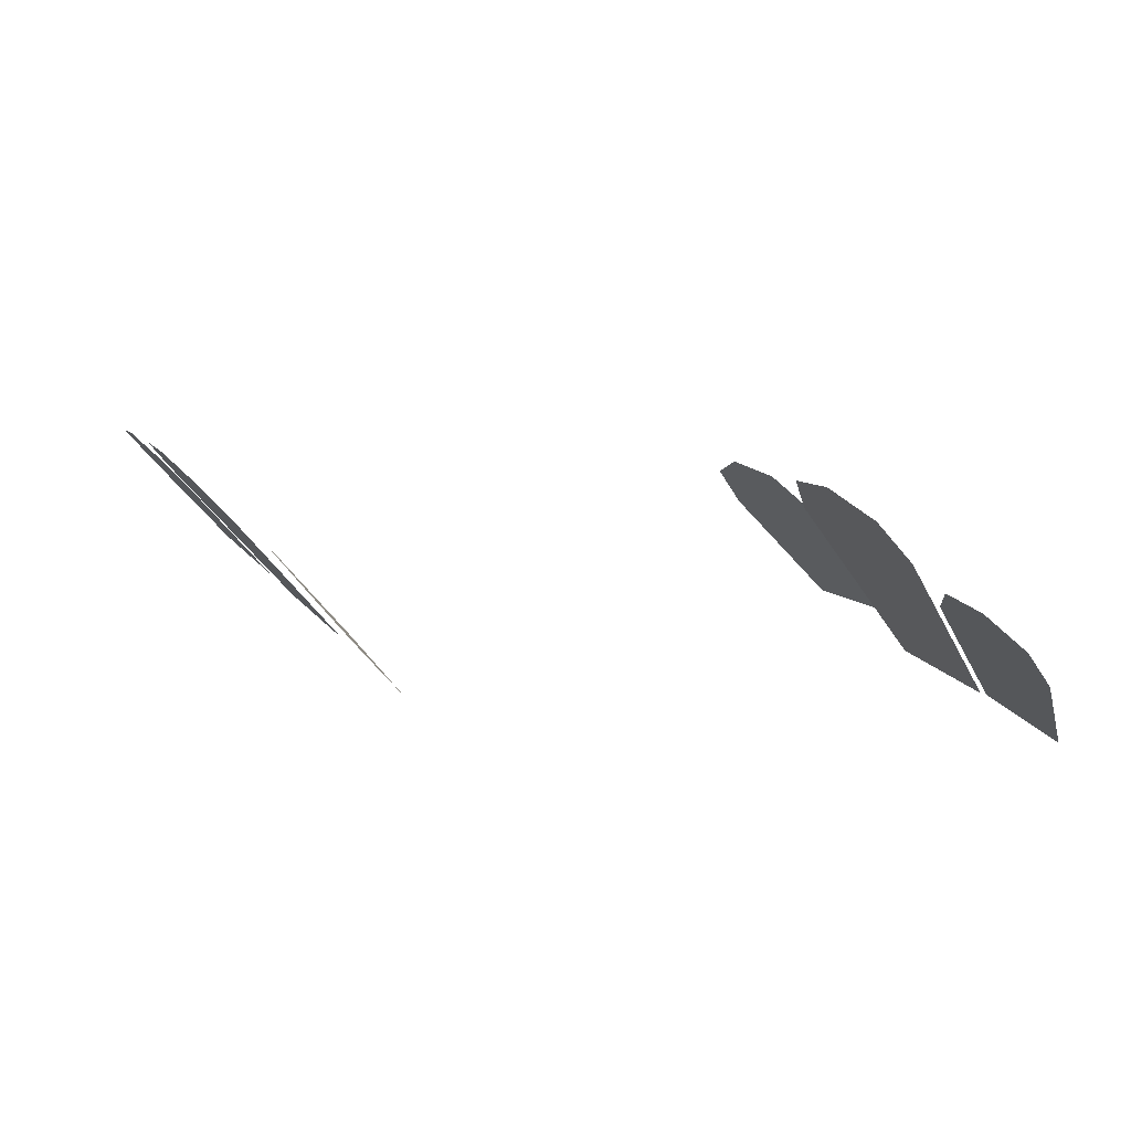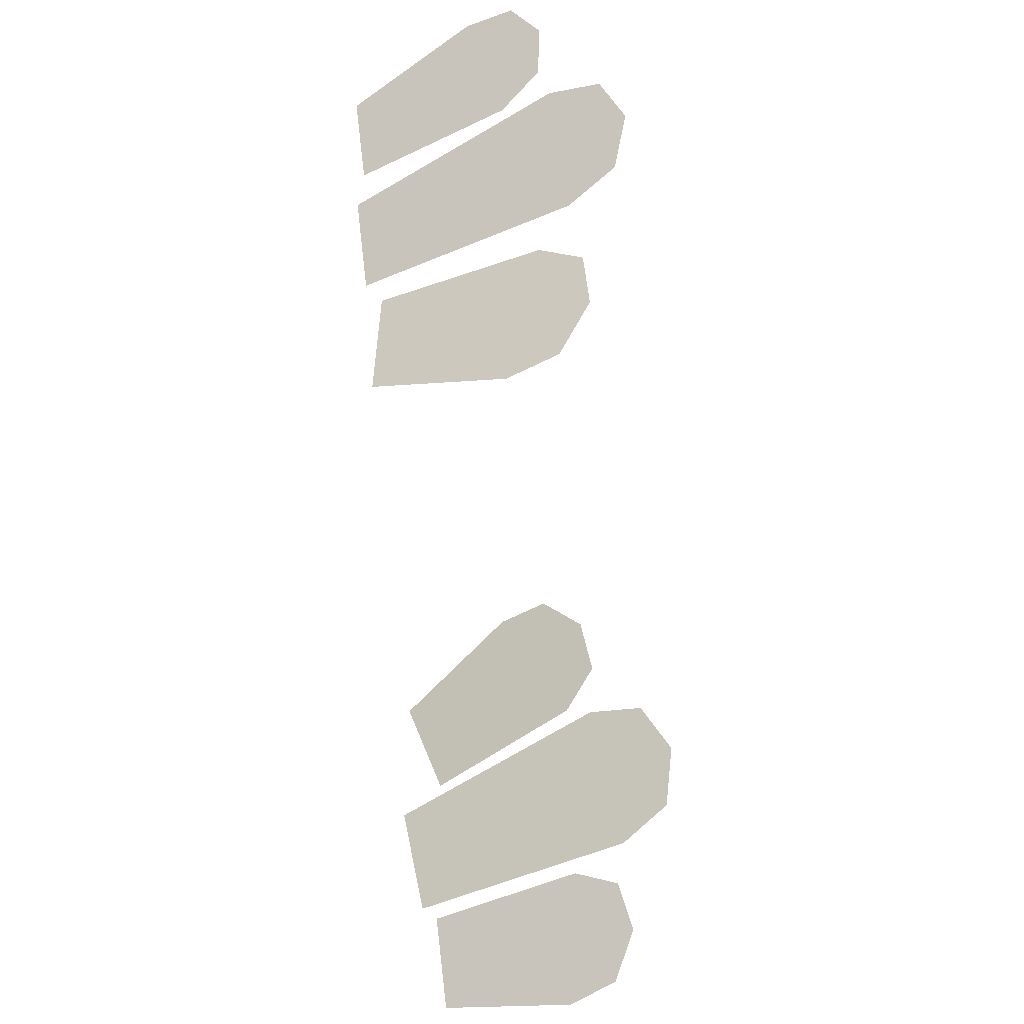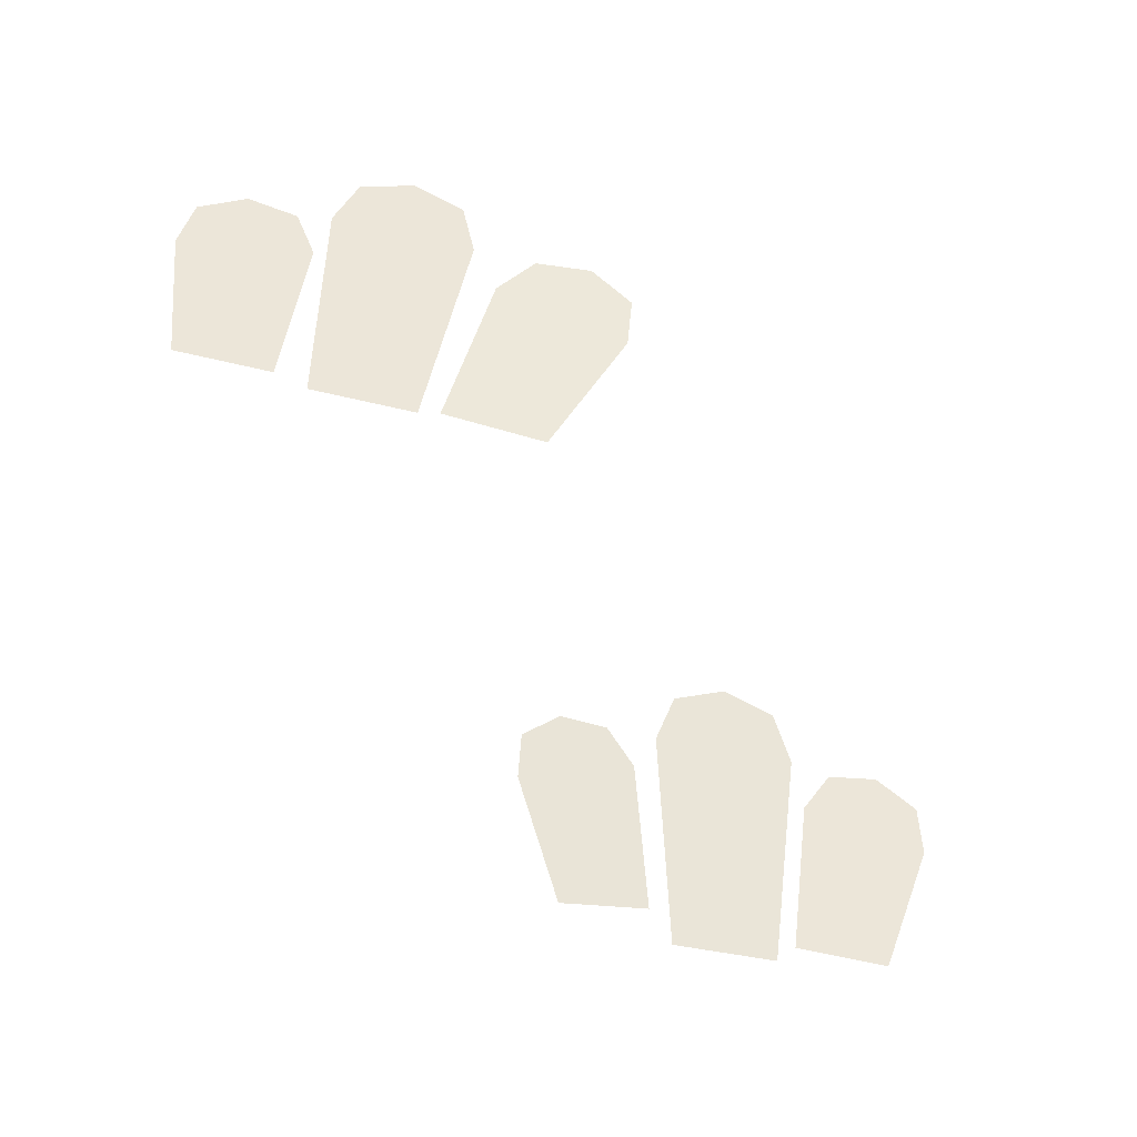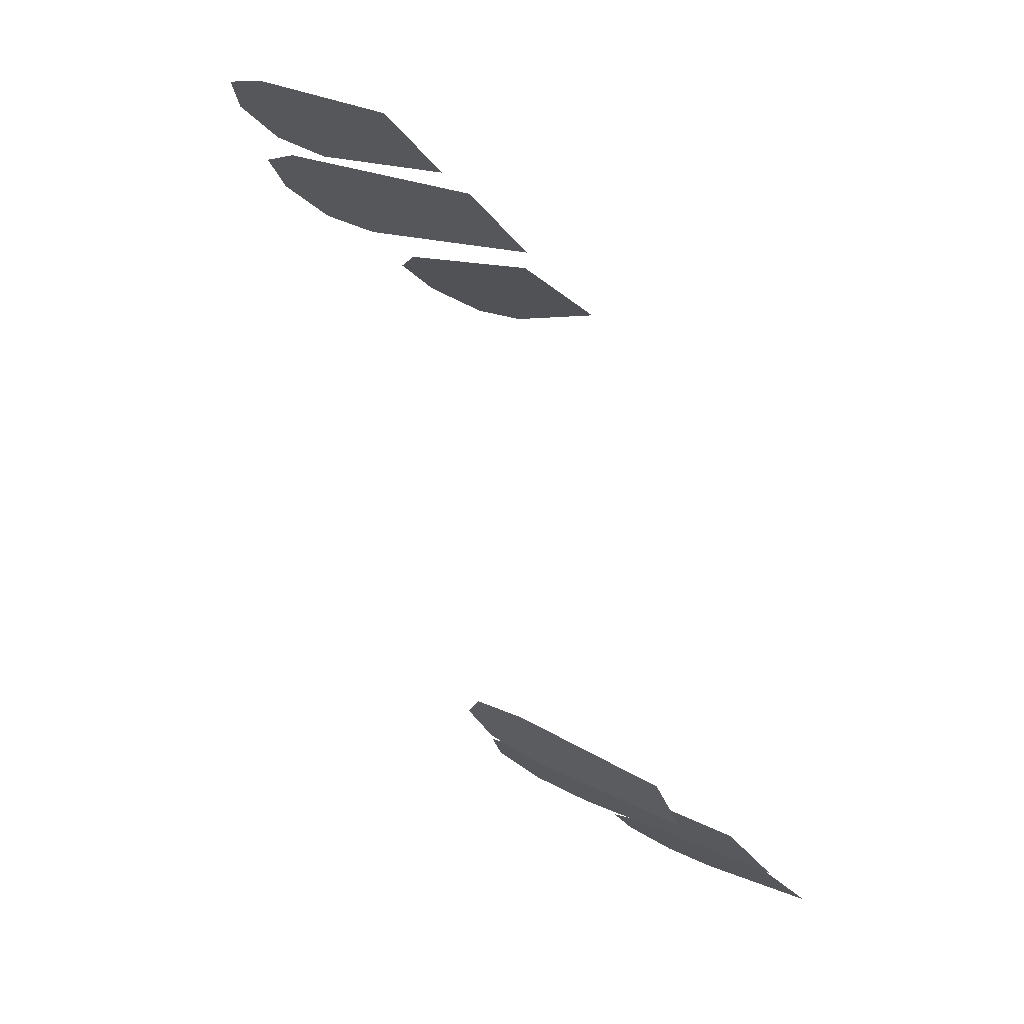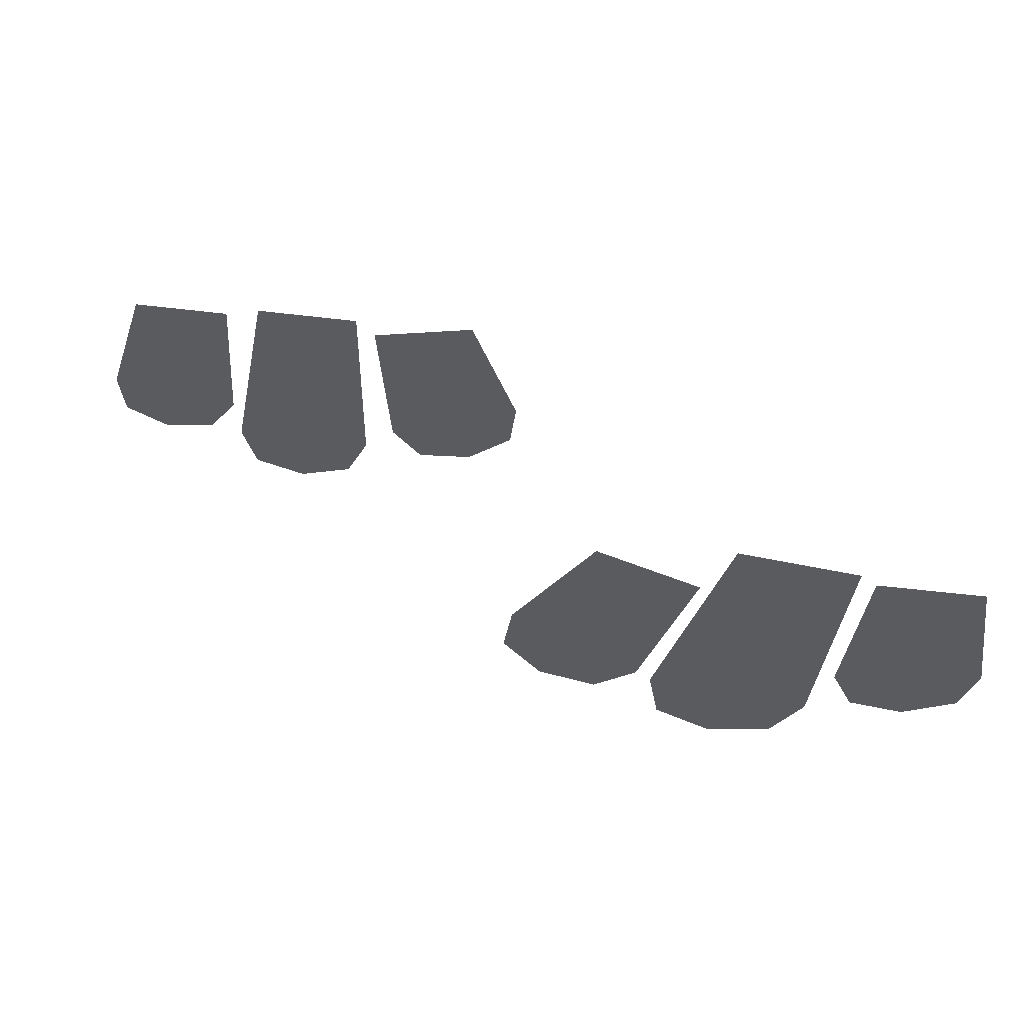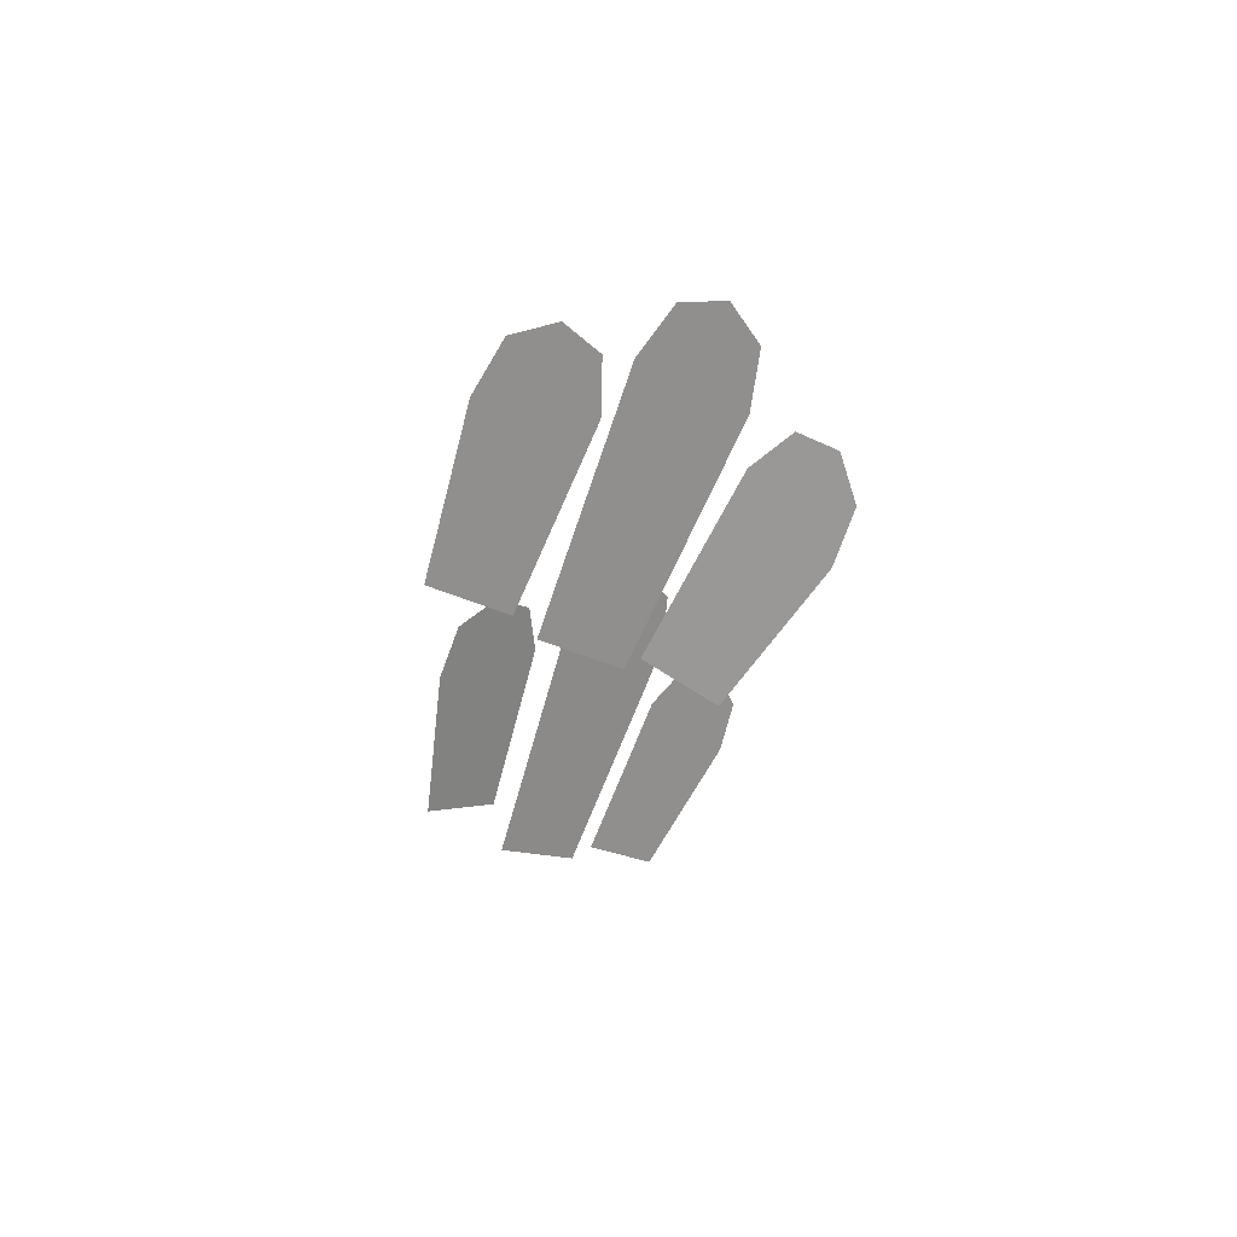
<metadata>
{"format":"obj","ext":"obj","renderer":"f3d","projection":"perspective","resolution":1024,"background":"white","views":[{"elev":33.7,"azim":53.3,"up":"+Y"},{"elev":58.4,"azim":83.2,"up":"+Z"},{"elev":-69.9,"azim":-12.8,"up":"+Y"},{"elev":-30.7,"azim":-59.0,"up":"+Z"},{"elev":-63.5,"azim":-6.5,"up":"+Z"},{"elev":-18.5,"azim":-48.9,"up":"+Y"}]}
</metadata>
<code>
g wall_outdoor_grass1
v -0.2586 0.7159 0.2532
v -0.2413 0.5425 0.1494
v -0.1959 0.5425 0.1494
v -0.1959 0.7159 0.2532
v -0.2423 0.756 0.2773
v -0.1959 0.7711 0.2863
v -0.1494 0.756 0.2773
v -0.1331 0.7159 0.2532
v -0.1504 0.5425 0.1494
v -0.3795 0.657 0.218
v -0.3544 0.551 0.1545
v -0.3125 0.551 0.1545
v -0.3227 0.6664 0.2236
v -0.3716 0.6958 0.2412
v -0.3321 0.7164 0.2536
v -0.2875 0.7096 0.2495
v -0.2658 0.6757 0.2292
v -0.2707 0.551 0.1545
v -0.1076 0.688 0.2306
v -0.1323 0.5547 0.1494
v -0.08748 0.5468 0.1494
v -0.04845 0.6673 0.2245
v -0.07798 0.7202 0.2527
v -0.02886 0.7191 0.2571
v 0.00951 0.6895 0.2437
v 0.01066 0.6465 0.2184
v -0.04269 0.5389 0.1494
v 0.13 0.7106 -0.1625
v 0.1644 0.5285 -0.273
v 0.2126 0.5327 -0.273
v 0.1966 0.7164 -0.1625
v 0.1436 0.7546 -0.137
v 0.1914 0.775 -0.1273
v 0.2421 0.7632 -0.137
v 0.2631 0.7222 -0.1625
v 0.2608 0.5369 -0.273
v 0.006194 0.6424 -0.1976
v 0.05937 0.5438 -0.2629
v 0.1009 0.555 -0.2629
v 0.06014 0.6668 -0.1919
v 0.003733 0.6829 -0.1738
v 0.03743 0.7139 -0.1611
v 0.08358 0.719 -0.1653
v 0.1141 0.6912 -0.1861
v 0.1424 0.5661 -0.2629
v 0.2772 0.6771 -0.1861
v 0.2761 0.549 -0.2629
v 0.3191 0.549 -0.2629
v 0.3356 0.6675 -0.1919
v 0.2994 0.712 -0.1653
v 0.3453 0.719 -0.1611
v 0.3859 0.6978 -0.1738
v 0.394 0.6579 -0.1976
v 0.362 0.549 -0.2629
g wall_outdoor_grass1_0
f 3 2 1
f 4 3 1
f 4 1 5
f 6 4 5
f 4 6 7
f 8 4 7
f 3 4 8
f 9 3 8
f 12 11 10
f 13 12 10
f 13 10 14
f 15 13 14
f 13 15 16
f 17 13 16
f 12 13 17
f 18 12 17
f 21 20 19
f 22 21 19
f 22 19 23
f 24 22 23
f 22 24 25
f 26 22 25
f 21 22 26
f 27 21 26
f 30 29 28
f 31 30 28
f 31 28 32
f 33 31 32
f 31 33 34
f 35 31 34
f 30 31 35
f 36 30 35
f 39 38 37
f 40 39 37
f 40 37 41
f 42 40 41
f 40 42 43
f 44 40 43
f 39 40 44
f 45 39 44
f 48 47 46
f 49 48 46
f 49 46 50
f 51 49 50
f 49 51 52
f 53 49 52
f 48 49 53
f 54 48 53

</code>
